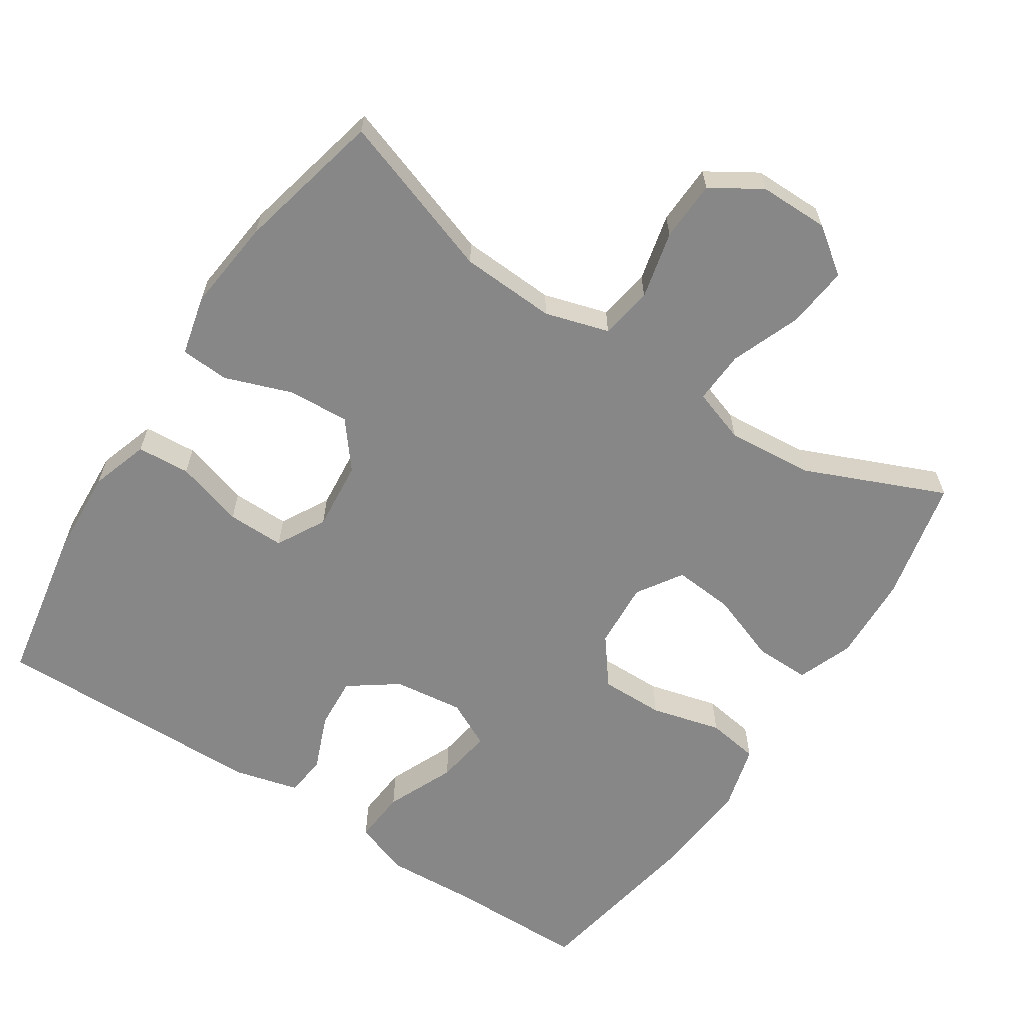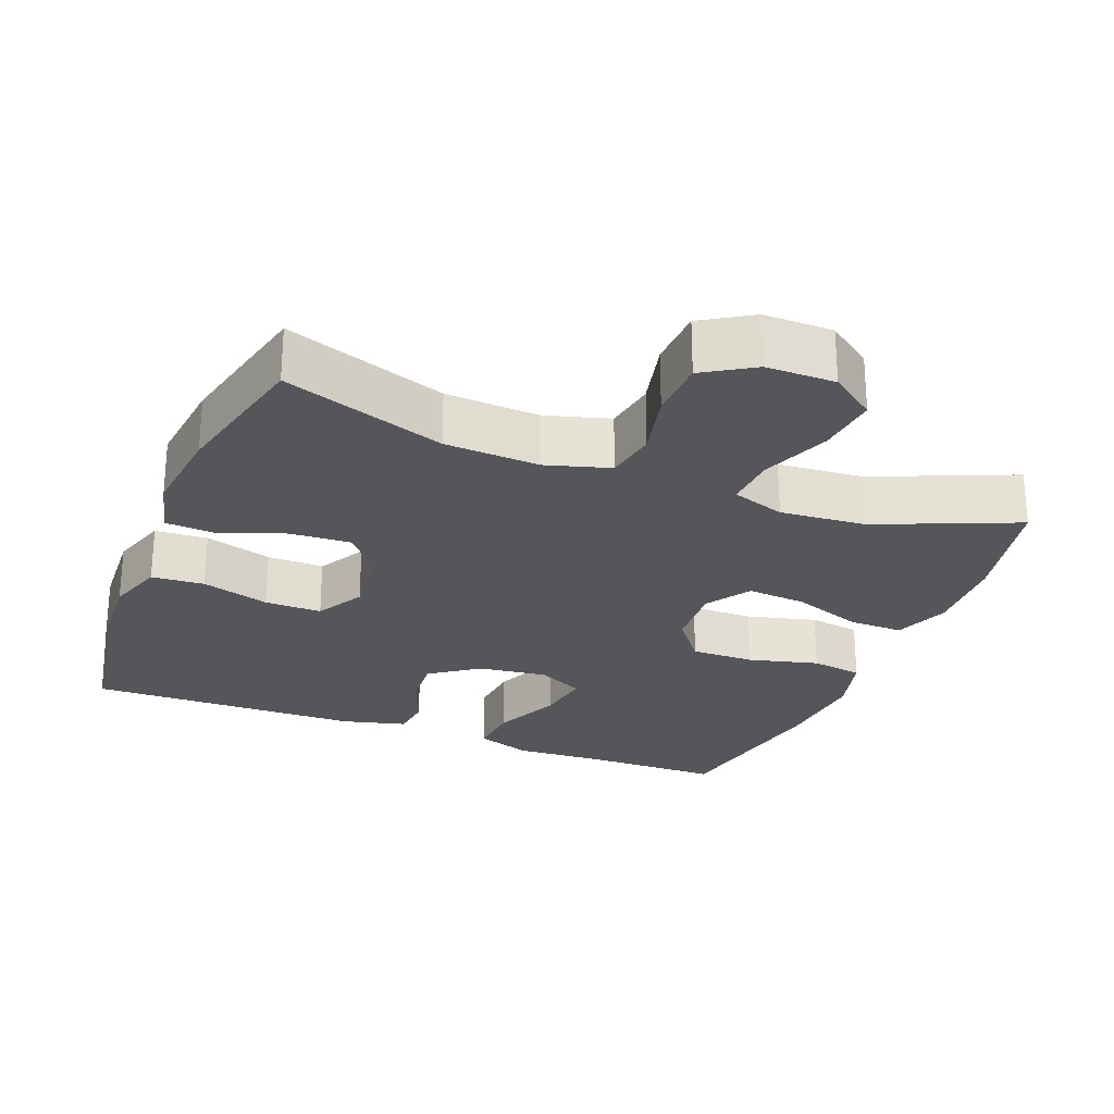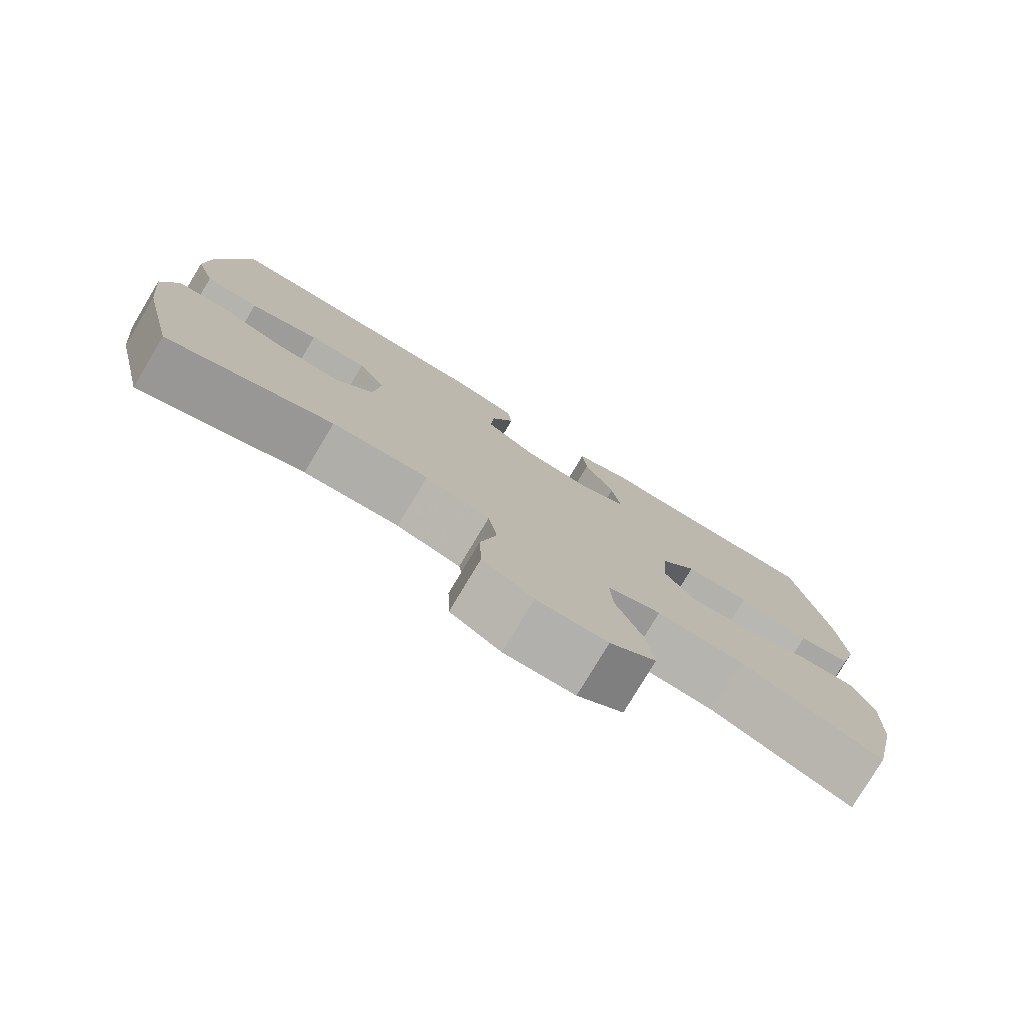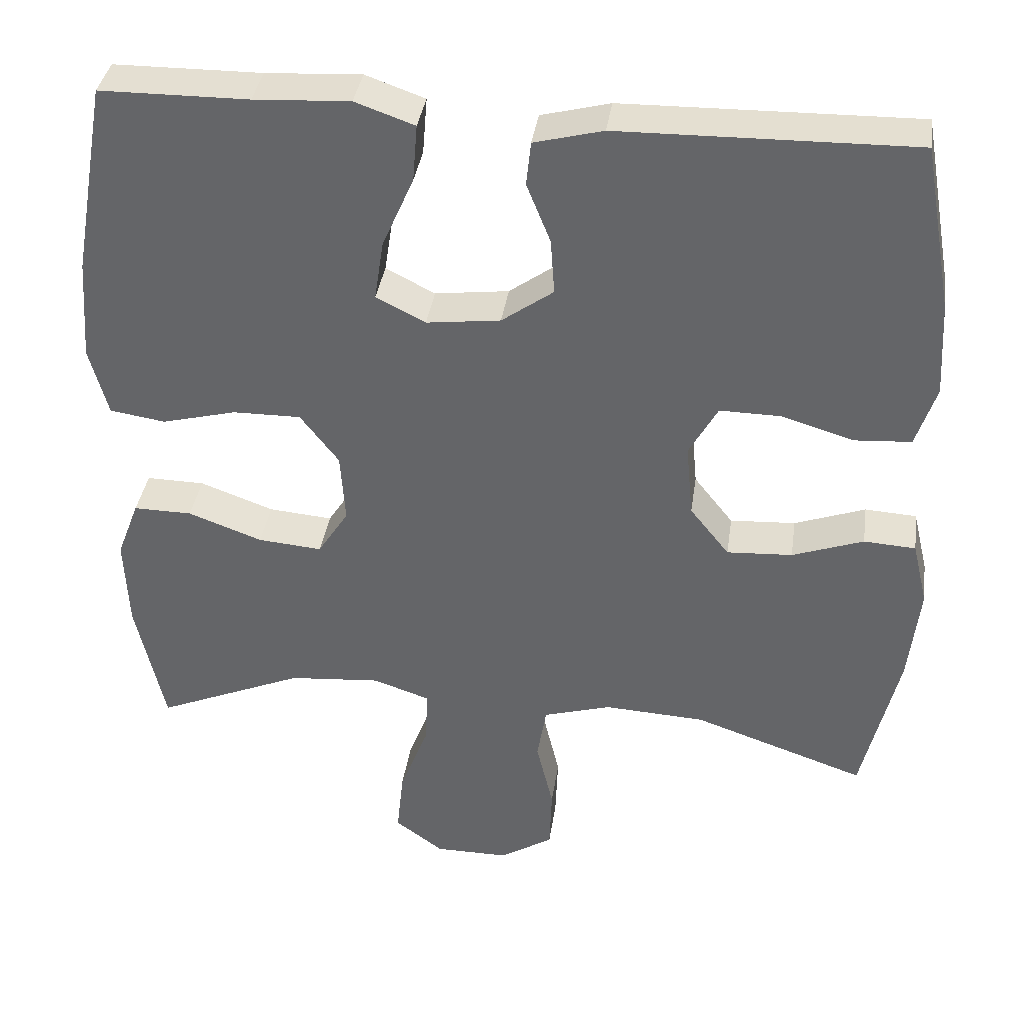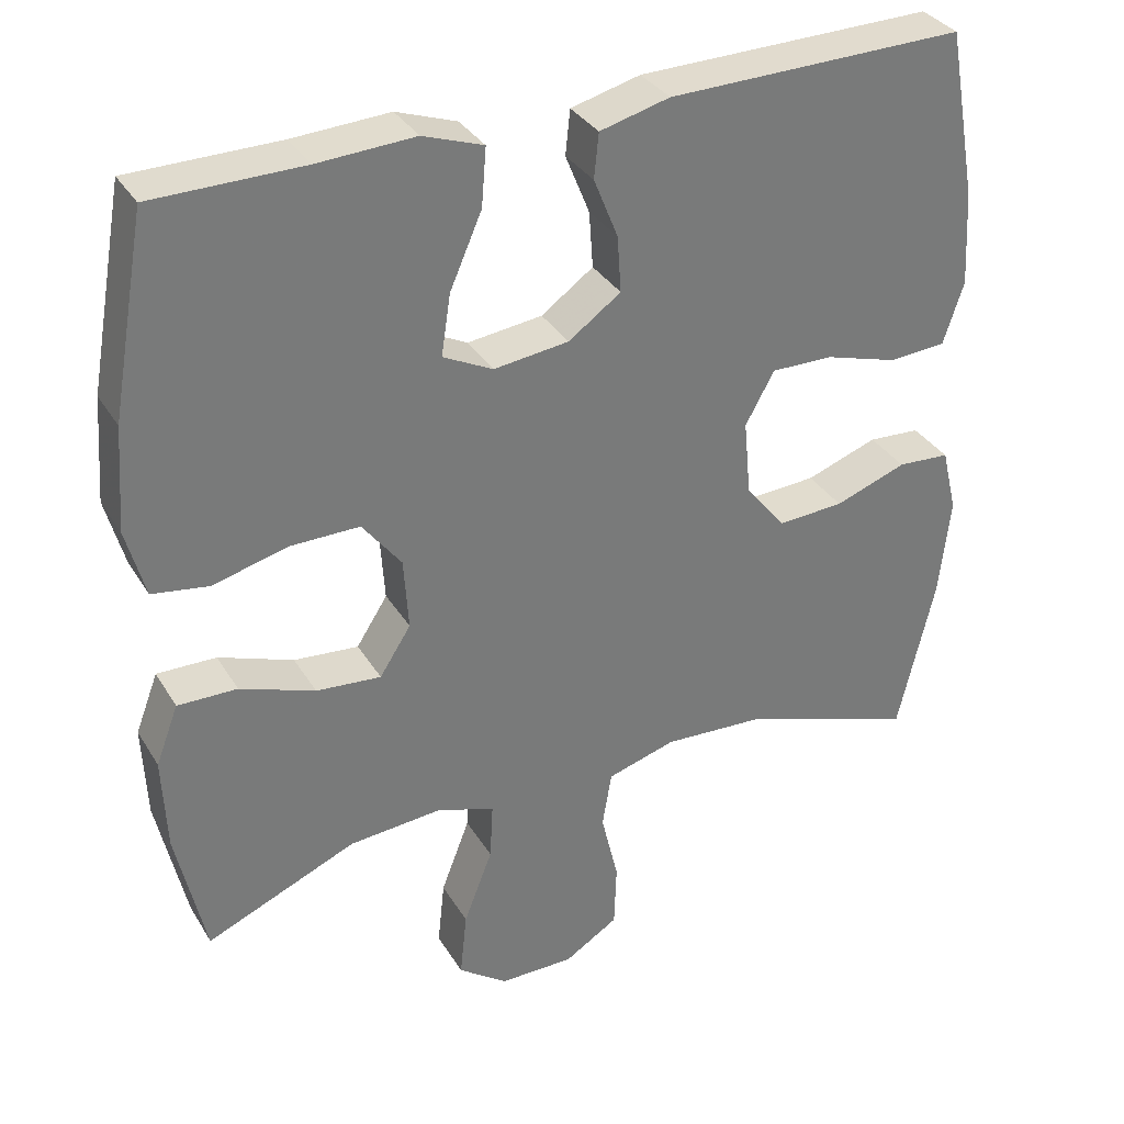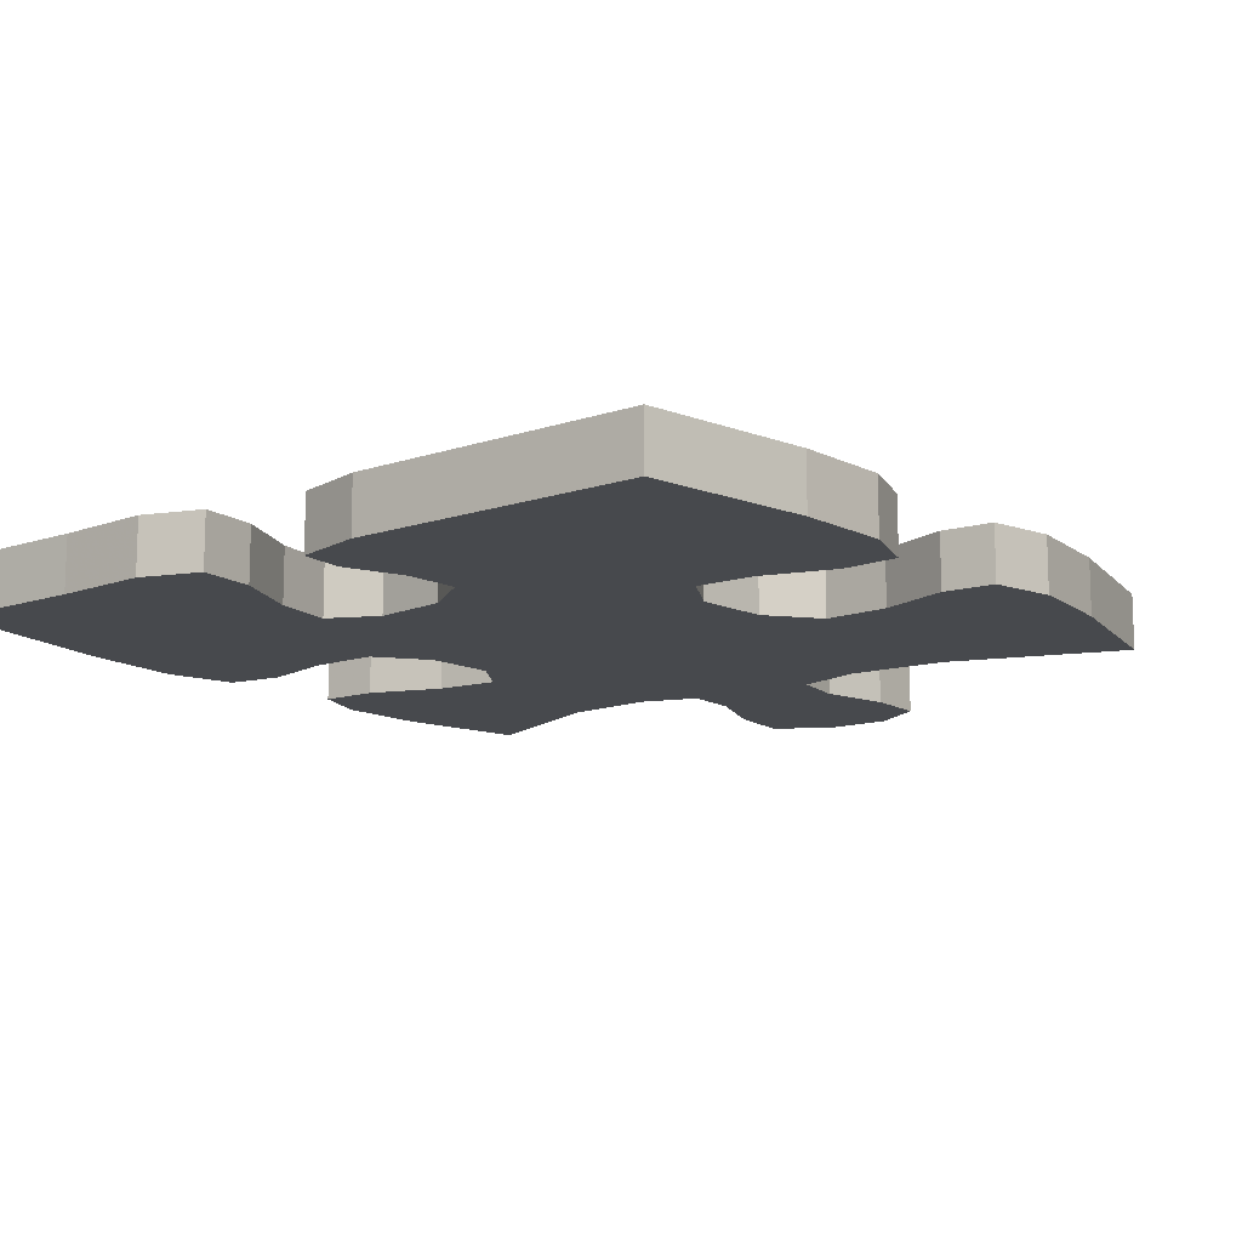
<metadata>
{"format":"obj","ext":"obj","renderer":"f3d","projection":"perspective","resolution":1024,"background":"white","views":[{"elev":-62.6,"azim":146.8,"up":"+Y"},{"elev":-25.7,"azim":158.4,"up":"+Y"},{"elev":-78.8,"azim":149.0,"up":"+Z"},{"elev":37.3,"azim":8.2,"up":"+Z"},{"elev":33.6,"azim":-26.9,"up":"+Z"},{"elev":-12.4,"azim":37.5,"up":"+Y"}]}
</metadata>
<code>
v -0.5 0.07 -0.5
v -0.537 0.07 -0.331
v -0.542 0.07 -0.211
v -0.513 0.07 -0.135
v -0.437 0.07 -0.136
v -0.341 0.07 -0.171
v -0.258 0.07 -0.178
v -0.218 0.07 -0.116
v -0.224 0.07 -0.024
v -0.274 0.07 0.041
v -0.362 0.07 0.04
v -0.459 0.07 0.015
v -0.531 0.07 0.026
v -0.555 0.07 0.115
v -0.545 0.07 0.248
v -0.5 0.07 0.5
v -0.308 0.07 0.502
v -0.184 0.07 0.509
v -0.107 0.07 0.482
v -0.113 0.07 0.408
v -0.154 0.07 0.314
v -0.166 0.07 0.236
v -0.102 0.07 0.204
v -0.006 0.07 0.216
v 0.061 0.07 0.264
v 0.056 0.07 0.336
v 0.025 0.07 0.413
v 0.031 0.07 0.47
v 0.12 0.07 0.493
v 0.5 0.07 0.5
v 0.539 0.07 0.284
v 0.546 0.07 0.162
v 0.52 0.07 0.082
v 0.447 0.07 0.077
v 0.353 0.07 0.105
v 0.274 0.07 0.106
v 0.237 0.07 0.039
v 0.246 0.07 -0.057
v 0.297 0.07 -0.121
v 0.382 0.07 -0.116
v 0.474 0.07 -0.083
v 0.541 0.07 -0.087
v 0.561 0.07 -0.17
v 0.547 0.07 -0.298
v 0.5 0.07 -0.5
v 0.276 0.07 -0.423
v 0.145 0.07 -0.416
v 0.057 0.07 -0.442
v 0.045 0.07 -0.514
v 0.067 0.07 -0.607
v 0.064 0.07 -0.69
v -0.005 0.07 -0.733
v -0.101 0.07 -0.733
v -0.164 0.07 -0.687
v -0.155 0.07 -0.602
v -0.118 0.07 -0.506
v -0.114 0.07 -0.433
v -0.188 0.07 -0.408
v -0.307 0.07 -0.418
v -0.5 0 -0.5
v -0.537 0 -0.331
v -0.542 0 -0.211
v -0.513 0 -0.135
v -0.437 0 -0.136
v -0.341 0 -0.171
v -0.258 0 -0.178
v -0.218 0 -0.116
v -0.224 0 -0.024
v -0.274 0 0.041
v -0.362 0 0.04
v -0.459 0 0.015
v -0.531 0 0.026
v -0.555 0 0.115
v -0.545 0 0.248
v -0.5 0 0.5
v -0.308 0 0.502
v -0.184 0 0.509
v -0.107 0 0.482
v -0.113 0 0.408
v -0.154 0 0.314
v -0.166 0 0.236
v -0.102 0 0.204
v -0.006 0 0.216
v 0.061 0 0.264
v 0.056 0 0.336
v 0.025 0 0.413
v 0.031 0 0.47
v 0.12 0 0.493
v 0.5 0 0.5
v 0.539 0 0.284
v 0.546 0 0.162
v 0.52 0 0.082
v 0.447 0 0.077
v 0.353 0 0.105
v 0.274 0 0.106
v 0.237 0 0.039
v 0.246 0 -0.057
v 0.297 0 -0.121
v 0.382 0 -0.116
v 0.474 0 -0.083
v 0.541 0 -0.087
v 0.561 0 -0.17
v 0.547 0 -0.298
v 0.5 0 -0.5
v 0.276 0 -0.423
v 0.145 0 -0.416
v 0.057 0 -0.442
v 0.045 0 -0.514
v 0.067 0 -0.607
v 0.064 0 -0.69
v -0.005 0 -0.733
v -0.101 0 -0.733
v -0.164 0 -0.687
v -0.155 0 -0.602
v -0.118 0 -0.506
v -0.114 0 -0.433
v -0.188 0 -0.408
v -0.307 0 -0.418
f 53 54 55 56
f 53 56 57
f 52 53 57
f 49 50 51 52
f 48 49 52 57
f 47 48 57 58
f 43 44 45 46
f 43 46 47
f 40 41 42 43
f 39 40 43 47
f 38 39 47 58
f 32 33 34 35
f 32 35 36
f 31 32 36
f 30 31 36
f 29 30 36
f 26 27 28 29
f 25 26 29 36
f 24 25 36 37
f 18 19 20 21
f 17 18 21 22
f 16 17 22
f 15 16 22
f 14 15 22 23
f 11 12 13 14
f 10 11 14 23
f 3 4 5 6
f 3 6 7
f 59 1 2 3
f 59 3 7
f 58 59 7 8
f 38 58 8 9
f 23 24 37 38
f 9 10 23 38
f 115 114 113 112
f 116 115 112
f 116 112 111
f 111 110 109 108
f 116 111 108 107
f 117 116 107 106
f 105 104 103 102
f 106 105 102
f 102 101 100 99
f 106 102 99 98
f 117 106 98 97
f 94 93 92 91
f 95 94 91
f 95 91 90
f 95 90 89
f 95 89 88
f 88 87 86 85
f 95 88 85 84
f 96 95 84 83
f 80 79 78 77
f 81 80 77 76
f 81 76 75
f 81 75 74
f 82 81 74 73
f 73 72 71 70
f 82 73 70 69
f 65 64 63 62
f 66 65 62
f 62 61 60 118
f 66 62 118
f 67 66 118 117
f 68 67 117 97
f 97 96 83 82
f 97 82 69 68
f 1 60 61 2
f 2 61 62 3
f 3 62 63 4
f 4 63 64 5
f 5 64 65 6
f 6 65 66 7
f 7 66 67 8
f 8 67 68 9
f 9 68 69 10
f 10 69 70 11
f 11 70 71 12
f 12 71 72 13
f 13 72 73 14
f 14 73 74 15
f 15 74 75 16
f 16 75 76 17
f 17 76 77 18
f 18 77 78 19
f 19 78 79 20
f 20 79 80 21
f 21 80 81 22
f 22 81 82 23
f 23 82 83 24
f 24 83 84 25
f 25 84 85 26
f 26 85 86 27
f 27 86 87 28
f 28 87 88 29
f 29 88 89 30
f 30 89 90 31
f 31 90 91 32
f 32 91 92 33
f 33 92 93 34
f 34 93 94 35
f 35 94 95 36
f 36 95 96 37
f 37 96 97 38
f 38 97 98 39
f 39 98 99 40
f 40 99 100 41
f 41 100 101 42
f 42 101 102 43
f 43 102 103 44
f 44 103 104 45
f 45 104 105 46
f 46 105 106 47
f 47 106 107 48
f 48 107 108 49
f 49 108 109 50
f 50 109 110 51
f 51 110 111 52
f 52 111 112 53
f 53 112 113 54
f 54 113 114 55
f 55 114 115 56
f 56 115 116 57
f 57 116 117 58
f 58 117 118 59
f 59 118 60 1

</code>
